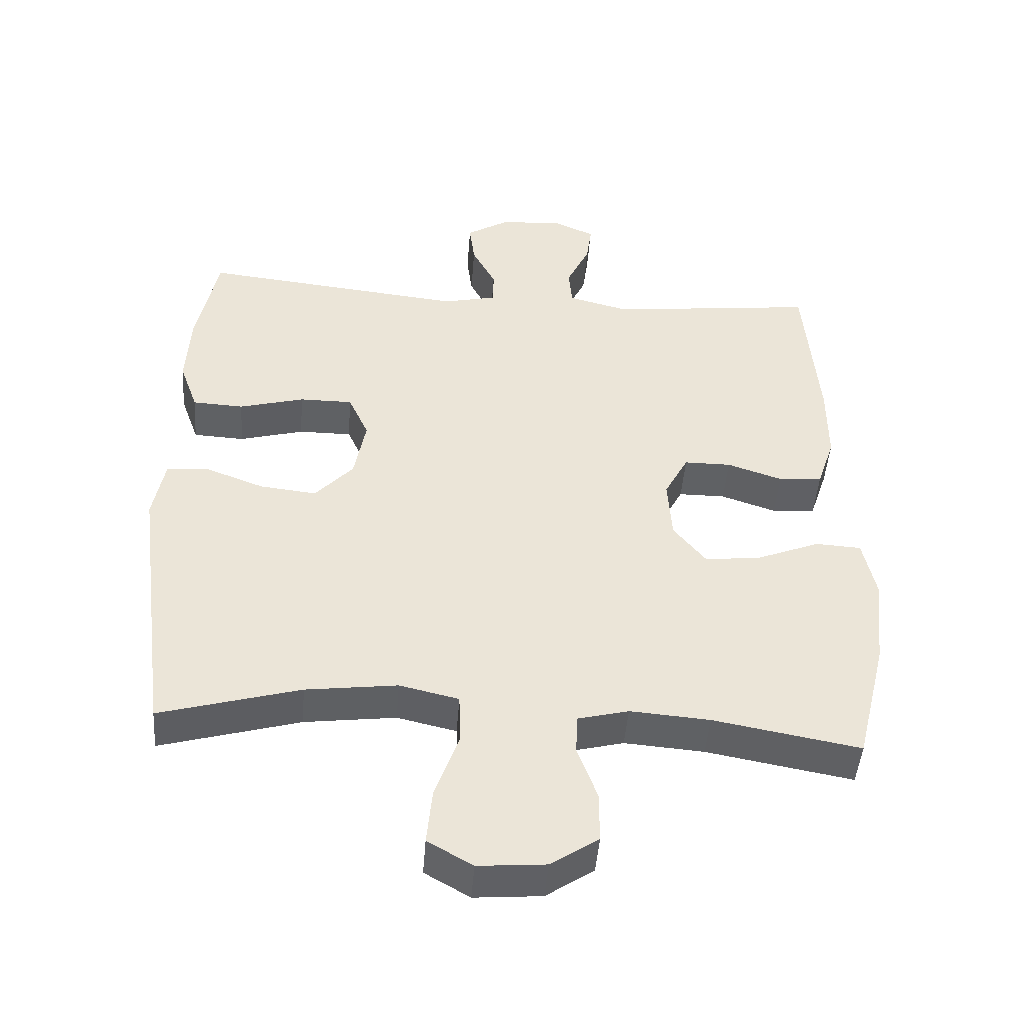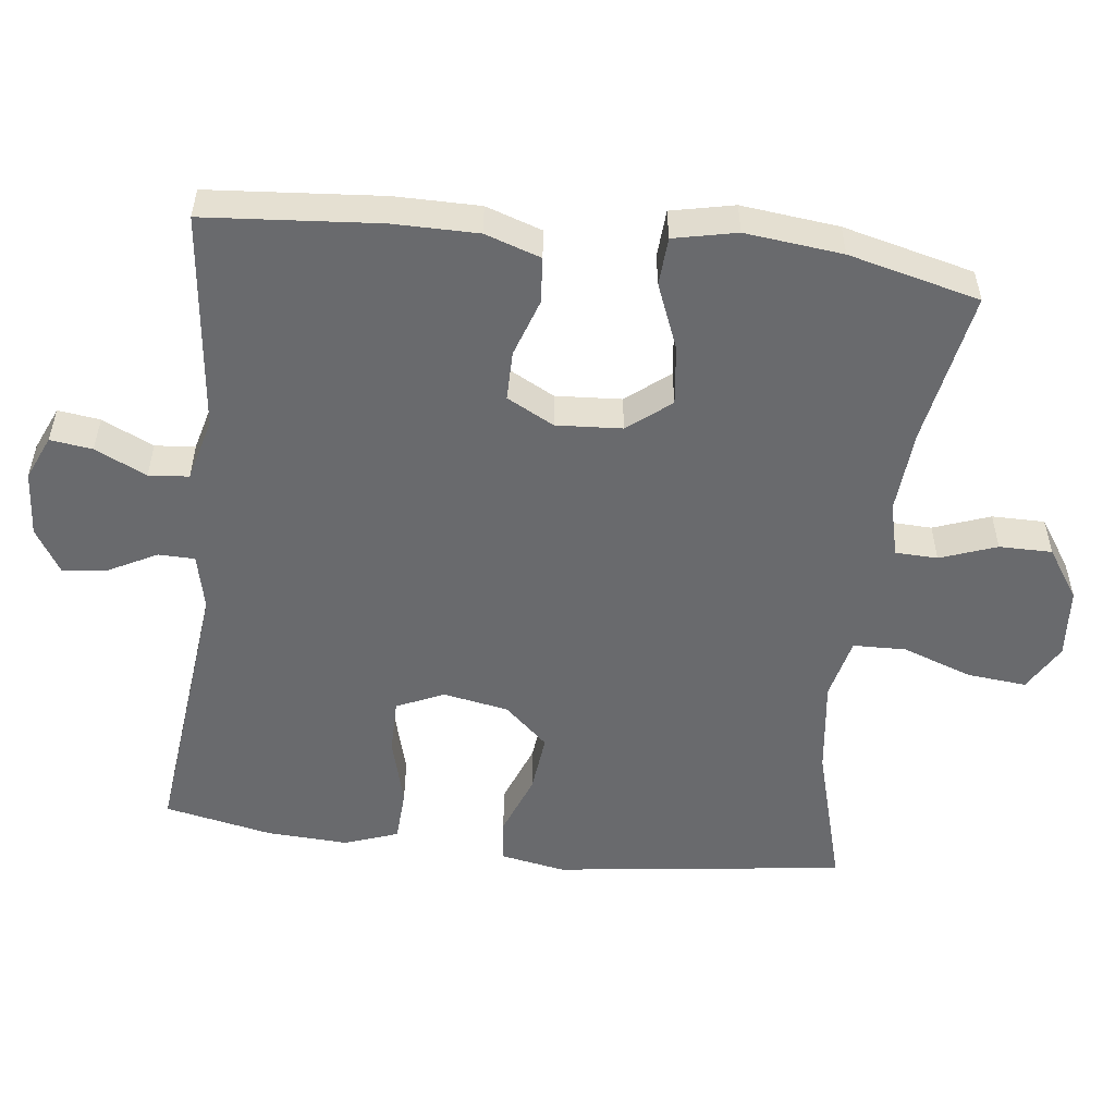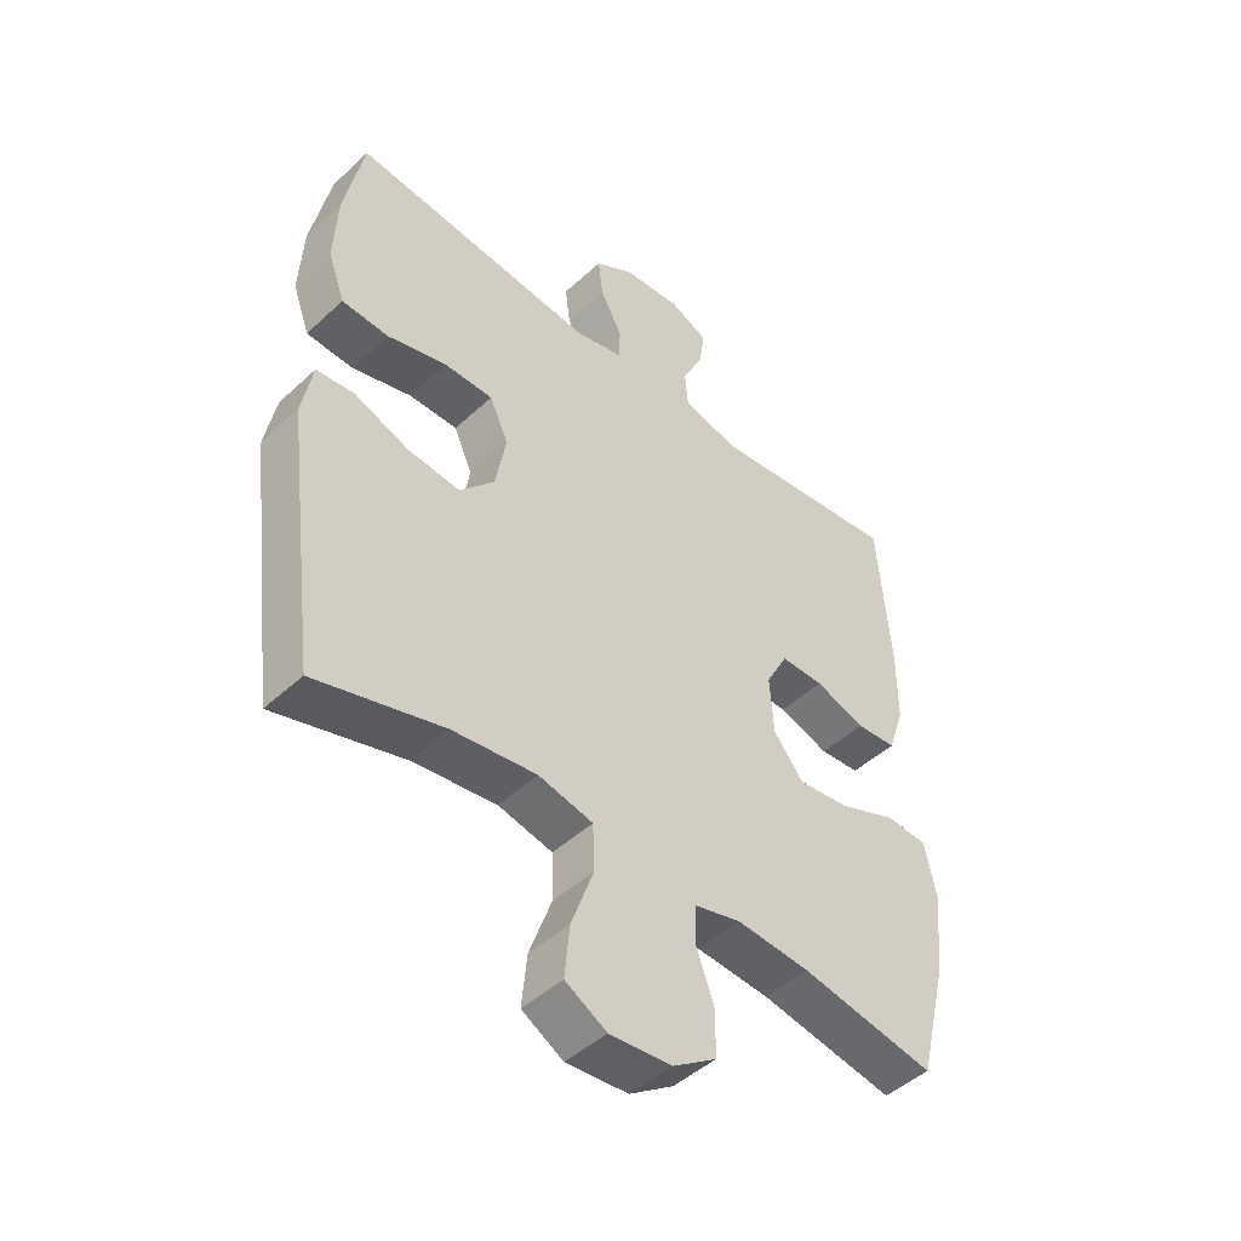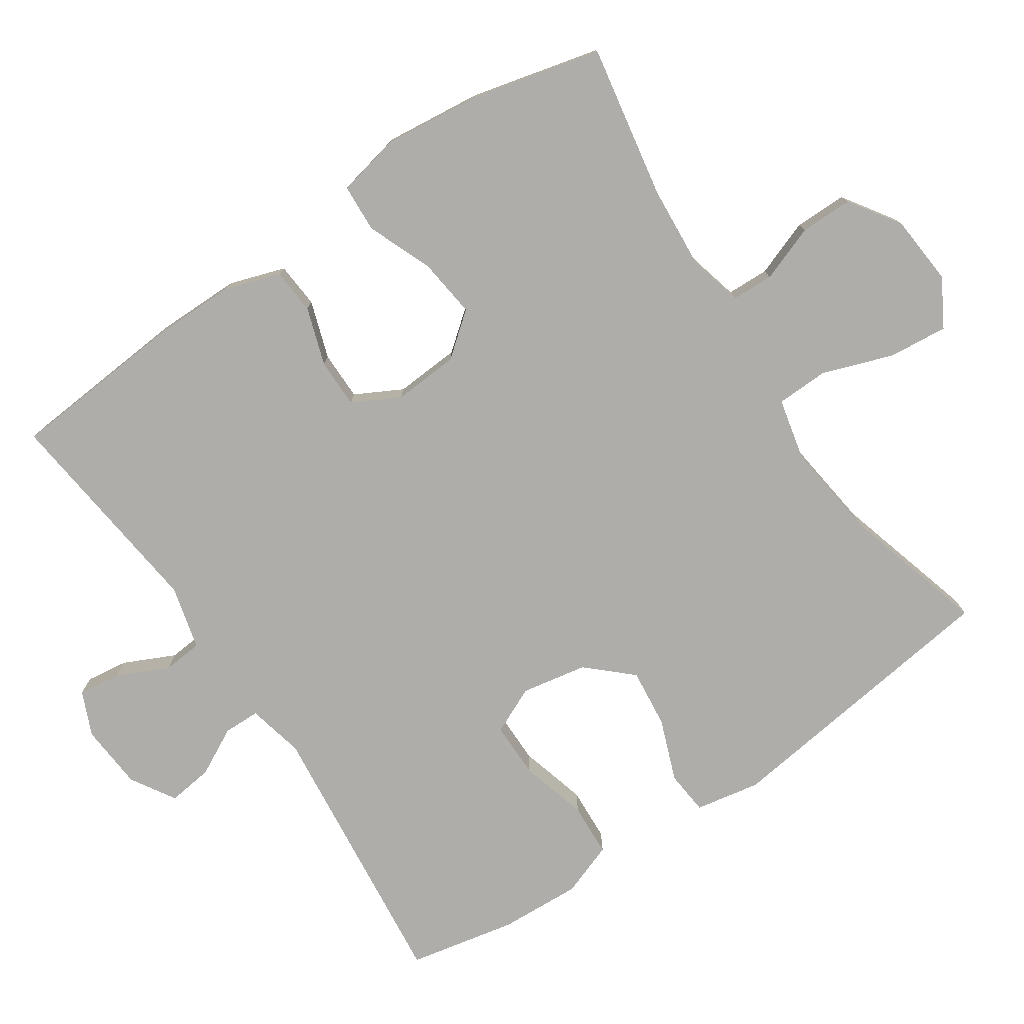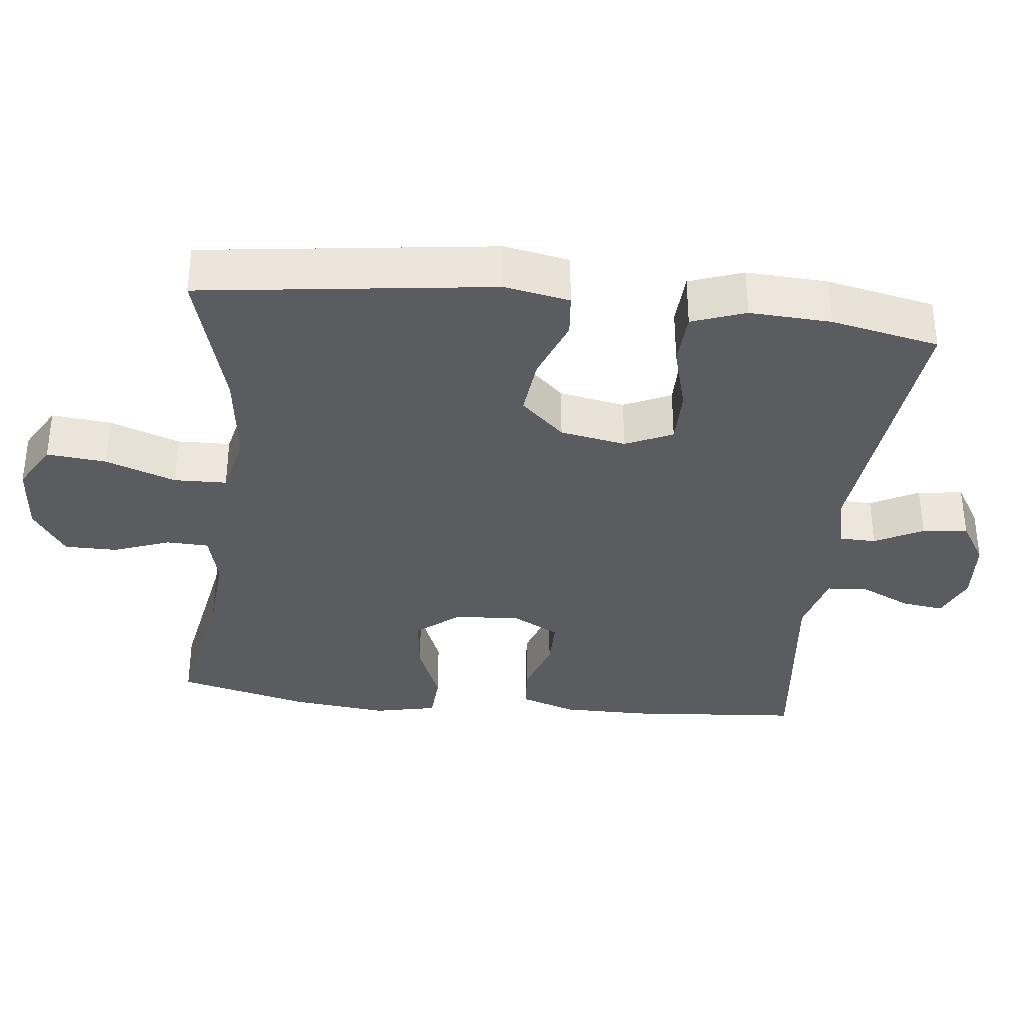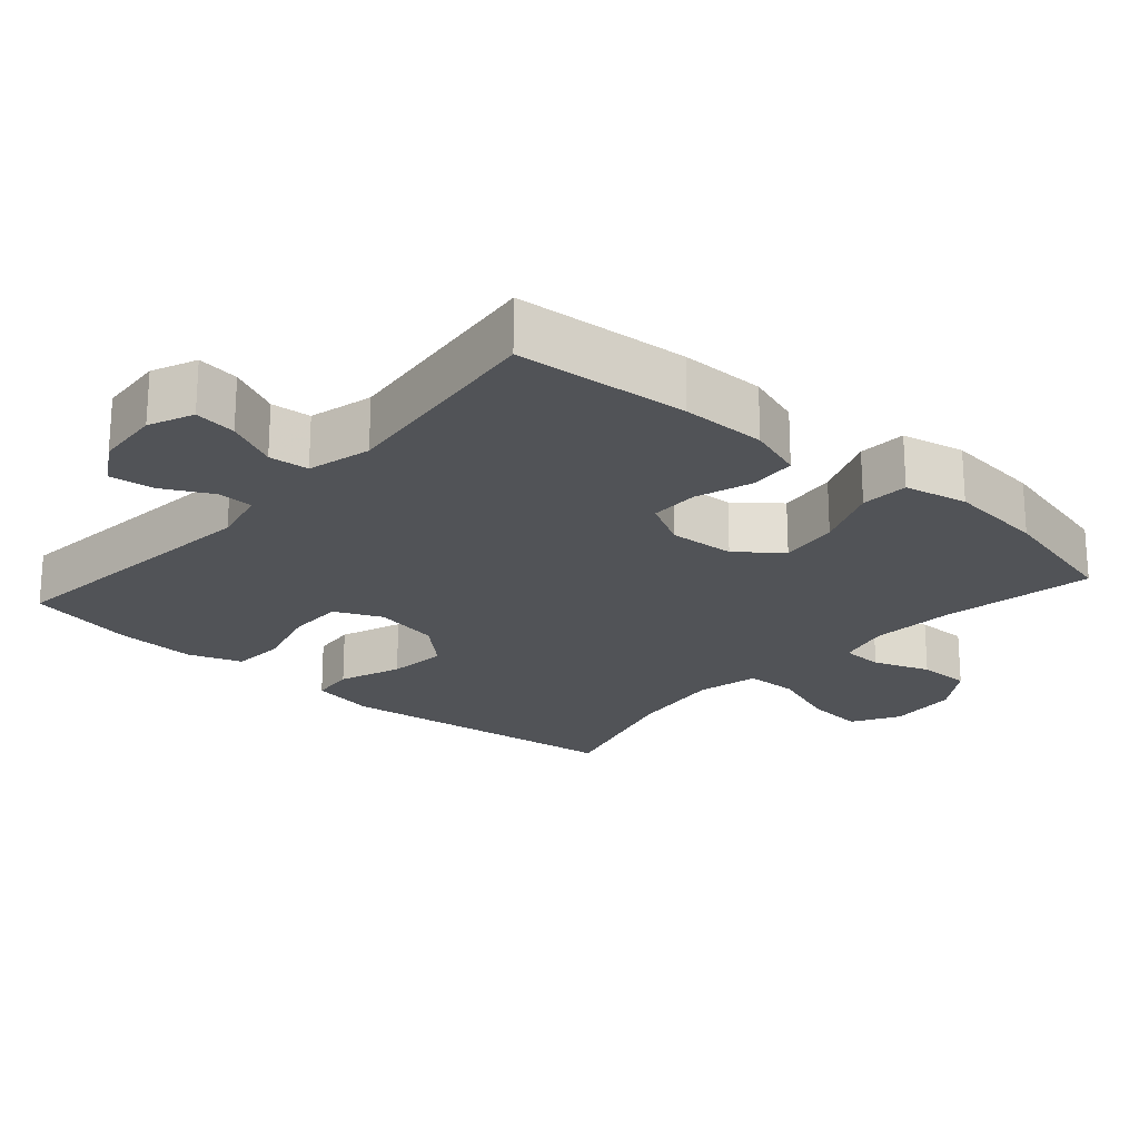
<metadata>
{"format":"obj","ext":"obj","renderer":"f3d","projection":"perspective","resolution":1024,"background":"white","views":[{"elev":-46.3,"azim":-4.3,"up":"+Z"},{"elev":-53.0,"azim":83.1,"up":"+Y"},{"elev":-46.7,"azim":-43.7,"up":"+Z"},{"elev":-77.3,"azim":124.0,"up":"+Y"},{"elev":-34.9,"azim":-96.4,"up":"+Y"},{"elev":-22.0,"azim":48.7,"up":"+Y"}]}
</metadata>
<code>
v 0.5 0.07 -0.5
v 0.285 0.07 -0.461
v 0.168 0.07 -0.452
v 0.093 0.07 -0.471
v 0.091 0.07 -0.53
v 0.12 0.07 -0.609
v 0.12 0.07 -0.683
v 0.05 0.07 -0.73
v -0.049 0.07 -0.738
v -0.115 0.07 -0.7
v -0.107 0.07 -0.617
v -0.072 0.07 -0.519
v -0.074 0.07 -0.445
v -0.161 0.07 -0.425
v -0.295 0.07 -0.442
v -0.5 0.07 -0.5
v -0.553 0.07 -0.092
v -0.536 0.07 -0.001
v -0.475 0.07 0.005
v -0.388 0.07 -0.028
v -0.305 0.07 -0.037
v -0.249 0.07 0.024
v -0.232 0.07 0.116
v -0.262 0.07 0.182
v -0.34 0.07 0.182
v -0.435 0.07 0.156
v -0.51 0.07 0.16
v -0.537 0.07 0.235
v -0.531 0.07 0.349
v -0.5 0.07 0.5
v -0.111 0.07 0.458
v -0.032 0.07 0.476
v -0.031 0.07 0.527
v -0.066 0.07 0.594
v -0.074 0.07 0.657
v -0.012 0.07 0.695
v 0.08 0.07 0.702
v 0.142 0.07 0.675
v 0.134 0.07 0.616
v 0.1 0.07 0.544
v 0.105 0.07 0.488
v 0.194 0.07 0.465
v 0.5 0.07 0.5
v 0.52 0.07 0.257
v 0.52 0.07 0.138
v 0.494 0.07 0.06
v 0.43 0.07 0.055
v 0.349 0.07 0.082
v 0.28 0.07 0.082
v 0.245 0.07 0.016
v 0.251 0.07 -0.076
v 0.299 0.07 -0.136
v 0.382 0.07 -0.126
v 0.474 0.07 -0.089
v 0.541 0.07 -0.093
v 0.56 0.07 -0.181
v 0.545 0.07 -0.317
v 0.5 0 -0.5
v 0.285 0 -0.461
v 0.168 0 -0.452
v 0.093 0 -0.471
v 0.091 0 -0.53
v 0.12 0 -0.609
v 0.12 0 -0.683
v 0.05 0 -0.73
v -0.049 0 -0.738
v -0.115 0 -0.7
v -0.107 0 -0.617
v -0.072 0 -0.519
v -0.074 0 -0.445
v -0.161 0 -0.425
v -0.295 0 -0.442
v -0.5 0 -0.5
v -0.553 0 -0.092
v -0.536 0 -0.001
v -0.475 0 0.005
v -0.388 0 -0.028
v -0.305 0 -0.037
v -0.249 0 0.024
v -0.232 0 0.116
v -0.262 0 0.182
v -0.34 0 0.182
v -0.435 0 0.156
v -0.51 0 0.16
v -0.537 0 0.235
v -0.531 0 0.349
v -0.5 0 0.5
v -0.111 0 0.458
v -0.032 0 0.476
v -0.031 0 0.527
v -0.066 0 0.594
v -0.074 0 0.657
v -0.012 0 0.695
v 0.08 0 0.702
v 0.142 0 0.675
v 0.134 0 0.616
v 0.1 0 0.544
v 0.105 0 0.488
v 0.194 0 0.465
v 0.5 0 0.5
v 0.52 0 0.257
v 0.52 0 0.138
v 0.494 0 0.06
v 0.43 0 0.055
v 0.349 0 0.082
v 0.28 0 0.082
v 0.245 0 0.016
v 0.251 0 -0.076
v 0.299 0 -0.136
v 0.382 0 -0.126
v 0.474 0 -0.089
v 0.541 0 -0.093
v 0.56 0 -0.181
v 0.545 0 -0.317
f 57 1 2
f 56 57 2
f 55 56 2
f 54 55 2
f 53 54 2
f 52 53 2 3
f 51 52 3 4
f 50 51 4
f 46 47 48
f 45 46 48
f 44 45 48
f 43 44 48
f 42 43 48
f 41 42 48 49
f 38 39 40
f 37 38 40
f 36 37 40
f 35 36 40
f 34 35 40
f 33 34 40
f 32 33 40 41
f 41 49 50
f 32 41 50
f 31 32 50
f 29 30 31
f 28 29 31
f 27 28 31
f 26 27 31
f 25 26 31
f 18 19 20
f 17 18 20
f 16 17 20
f 15 16 20
f 14 15 20 21
f 13 14 21 22
f 10 11 12
f 9 10 12
f 8 9 12
f 7 8 12
f 6 7 12
f 5 6 12
f 4 5 12 13
f 13 22 23
f 4 13 23
f 50 4 23
f 24 25 31
f 23 24 31 50
f 59 58 114
f 59 114 113
f 59 113 112
f 59 112 111
f 59 111 110
f 60 59 110 109
f 61 60 109 108
f 61 108 107
f 105 104 103
f 105 103 102
f 105 102 101
f 105 101 100
f 105 100 99
f 106 105 99 98
f 97 96 95
f 97 95 94
f 97 94 93
f 97 93 92
f 97 92 91
f 97 91 90
f 98 97 90 89
f 107 106 98
f 107 98 89
f 107 89 88
f 88 87 86
f 88 86 85
f 88 85 84
f 88 84 83
f 88 83 82
f 77 76 75
f 77 75 74
f 77 74 73
f 77 73 72
f 78 77 72 71
f 79 78 71 70
f 69 68 67
f 69 67 66
f 69 66 65
f 69 65 64
f 69 64 63
f 69 63 62
f 70 69 62 61
f 80 79 70
f 80 70 61
f 80 61 107
f 88 82 81
f 107 88 81 80
f 1 58 59 2
f 2 59 60 3
f 3 60 61 4
f 4 61 62 5
f 5 62 63 6
f 6 63 64 7
f 7 64 65 8
f 8 65 66 9
f 9 66 67 10
f 10 67 68 11
f 11 68 69 12
f 12 69 70 13
f 13 70 71 14
f 14 71 72 15
f 15 72 73 16
f 16 73 74 17
f 17 74 75 18
f 18 75 76 19
f 19 76 77 20
f 20 77 78 21
f 21 78 79 22
f 22 79 80 23
f 23 80 81 24
f 24 81 82 25
f 25 82 83 26
f 26 83 84 27
f 27 84 85 28
f 28 85 86 29
f 29 86 87 30
f 30 87 88 31
f 31 88 89 32
f 32 89 90 33
f 33 90 91 34
f 34 91 92 35
f 35 92 93 36
f 36 93 94 37
f 37 94 95 38
f 38 95 96 39
f 39 96 97 40
f 40 97 98 41
f 41 98 99 42
f 42 99 100 43
f 43 100 101 44
f 44 101 102 45
f 45 102 103 46
f 46 103 104 47
f 47 104 105 48
f 48 105 106 49
f 49 106 107 50
f 50 107 108 51
f 51 108 109 52
f 52 109 110 53
f 53 110 111 54
f 54 111 112 55
f 55 112 113 56
f 56 113 114 57
f 57 114 58 1

</code>
